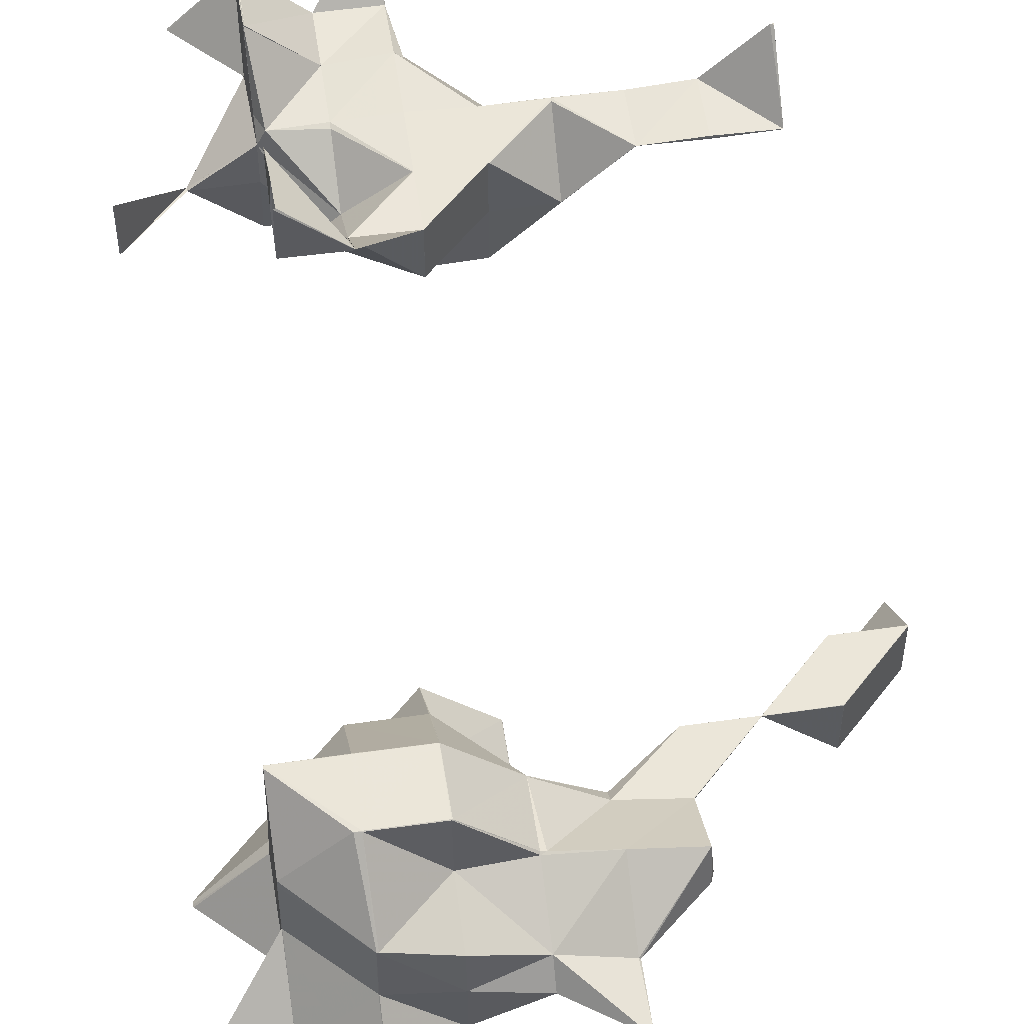
<metadata>
{"format":"obj","ext":"obj","renderer":"f3d","projection":"perspective","resolution":1024,"background":"white","views":[{"elev":55.4,"azim":171.5,"up":"+Z"}]}
</metadata>
<code>
v -0.1801 -0.7 -0.46
v -0.18 -0.7 -0.46
v -0.18 -0.7 -0.46
v -0.1801 -0.7 -0.42
v -0.18 -0.7001 -0.42
v -0.18 -0.7 -0.4198
v -0.1801 -0.66 -0.46
v -0.18 -0.66 -0.46
v -0.18 -0.699 -0.42
v -0.18 -0.66 -0.4597
v -0.18 -0.66 -0.46
v -0.1802 -0.38 -0.5
v -0.18 -0.3801 -0.5
v -0.18 -0.38 -0.5002
v -0.18 -0.38 -0.4998
v -0.1802 -0.34 -0.5
v -0.18 -0.34 -0.5002
v -0.1801 -0.34 -0.46
v -0.18 -0.3402 -0.46
v -0.18 -0.34 -0.4599
v -0.18 -0.3398 -0.5
v -0.18 -0.3397 -0.46
v -0.14 -0.7001 -0.46
v -0.14 -0.7 -0.4603
v -0.178 -0.7 -0.42
v -0.14 -0.7 -0.4575
v -0.14 -0.66 -0.4611
v -0.14 -0.66 -0.4586
v -0.14 -0.6599 -0.46
v -0.1798 -0.38 -0.5
v -0.14 -0.3401 -0.5
v -0.14 -0.34 -0.5001
v -0.14 -0.3401 -0.46
v -0.14 -0.34 -0.4599
v -0.1401 -0.3 -0.5
v -0.14 -0.3 -0.5
v -0.1403 -0.3 -0.46
v -0.14 -0.3 -0.4598
v -0.14 -0.3 -0.5
v -0.14 -0.2998 -0.46
v -0.1 -0.7 -0.46
v -0.1 -0.7 -0.4604
v -0.1 -0.7 -0.46
v -0.1 -0.66 -0.4601
v -0.1 -0.66 -0.46
v -0.1 -0.66 -0.46
v -0.14 -0.34 -0.5
v -0.1399 -0.34 -0.46
v -0.1398 -0.3 -0.5
v -0.1 -0.3001 -0.46
v -0.1 -0.3 -0.4605
v -0.1 -0.3 -0.4599
v -0.1 -0.2997 -0.46
v -0.1 -0.06 -0.5
v -0.1 -0.06011 -0.5
v -0.1 -0.06 -0.5002
v -0.1 -0.06 -0.4996
v -0.1 -0.02 -0.54
v -0.1 -0.02025 -0.54
v -0.1 -0.02 -0.5401
v -0.1001 -0.02 -0.5
v -0.1 -0.02 -0.4998
v -0.06122 -0.7 -0.5
v -0.06 -0.7001 -0.5
v -0.06 -0.7 -0.5002
v -0.06 -0.7005 -0.46
v -0.06 -0.7 -0.4597
v -0.06002 -0.66 -0.5
v -0.06 -0.66 -0.5
v -0.09988 -0.66 -0.46
v -0.06 -0.6978 -0.46
v -0.06 -0.66 -0.5
v -0.06 -0.66 -0.5
v -0.06 -0.3 -0.46
v -0.06 -0.3 -0.4602
v -0.06 -0.3 -0.4599
v -0.06023 -0.26 -0.46
v -0.06 -0.26 -0.4615
v -0.06 -0.26 -0.4599
v -0.06205 -0.22 -0.46
v -0.06 -0.22 -0.4618
v -0.06 -0.22 -0.4358
v -0.06 -0.2144 -0.46
v -0.06021 -0.1 -0.5
v -0.06 -0.1003 -0.5
v -0.06 -0.1 -0.5001
v -0.06007 -0.1 -0.46
v -0.06 -0.1002 -0.46
v -0.06 -0.1 -0.46
v -0.06 -0.06 -0.5001
v -0.06053 -0.06 -0.46
v -0.06 -0.06 -0.46
v -0.0997 -0.02 -0.54
v -0.09237 -0.02 -0.5
v -0.06 -0.05542 -0.5
v -0.06 -0.05994 -0.46
v -0.02262 -0.74 -0.5
v -0.02 -0.7432 -0.5
v -0.02 -0.74 -0.5028
v -0.02 -0.74 -0.4974
v -0.02 -0.7 -0.5225
v -0.02 -0.7 -0.46
v -0.02 -0.7 -0.46
v -0.02048 -0.66 -0.54
v -0.02 -0.6609 -0.54
v -0.02 -0.66 -0.5403
v -0.02068 -0.66 -0.46
v -0.02 -0.66 -0.4599
v -0.02 -0.6594 -0.54
v -0.02 -0.6595 -0.5
v -0.02 -0.6599 -0.46
v -0.05991 -0.3 -0.46
v -0.02 -0.2691 -0.46
v -0.02 -0.26 -0.4751
v -0.02 -0.26 -0.4515
v -0.02733 -0.22 -0.5
v -0.02 -0.2353 -0.5
v -0.02 -0.22 -0.5046
v -0.02 -0.22 -0.4279
v -0.02 -0.1984 -0.5
v -0.02101 -0.18 -0.46
v -0.02 -0.18 -0.4615
v -0.02 -0.18 -0.459
v -0.02053 -0.14 -0.46
v -0.02 -0.14 -0.4602
v -0.02 -0.14 -0.4599
v -0.0599 -0.1 -0.5
v -0.05997 -0.1 -0.46
v -0.02 -0.1399 -0.46
v -0.05995 -0.06 -0.5
v -0.05994 -0.06 -0.46
v 0.01991 -0.86 -0.42
v 0.02 -0.8601 -0.42
v 0.02 -0.86 -0.42
v 0.02 -0.86 -0.4198
v 0.01996 -0.82 -0.42
v 0.02 -0.82 -0.42
v 0.02 -0.82 -0.42
v 0.01993 -0.78 -0.54
v 0.02 -0.7801 -0.54
v 0.02 -0.78 -0.54
v 0.01381 -0.78 -0.5
v 0.02 -0.7856 -0.5
v 0.01981 -0.78 -0.46
v 0.02 -0.7805 -0.46
v 0.02 -0.82 -0.42
v 0.02 -0.78 -0.4597
v 0.0198 -0.74 -0.54
v 0.02 -0.74 -0.5402
v 0.01469 -0.74 -0.46
v 0.02 -0.74 -0.4542
v 0.01894 -0.7 -0.54
v 0.02 -0.7 -0.5402
v 0.02 -0.7 -0.4576
v 0.02 -0.66 -0.5411
v 0.02 -0.66 -0.4599
v 0.02 -0.6582 -0.54
v 0.01988 -0.62 -0.5
v 0.02 -0.62 -0.5001
v 0.01997 -0.62 -0.46
v 0.02 -0.62 -0.46
v 0.02 -0.6199 -0.5
v 0.02 -0.6199 -0.46
v 0.01962 -0.34 -0.58
v 0.02 -0.3406 -0.58
v 0.02 -0.34 -0.5802
v 0.0197 -0.34 -0.54
v 0.02 -0.3404 -0.54
v 0.01982 -0.34 -0.5
v 0.02 -0.3402 -0.5
v 0.02 -0.34 -0.4996
v 0.02 -0.3397 -0.58
v 0.02 -0.3393 -0.54
v 0.01981 -0.3 -0.5
v 0.02 -0.3 -0.5003
v 0.02 -0.3 -0.4997
v 0.01858 -0.26 -0.5
v 0.02 -0.26 -0.5005
v 0.02 -0.2799 -0.46
v 0.01971 -0.26 -0.42
v 0.02 -0.2606 -0.42
v 0.02 -0.26 -0.4198
v 0.02 -0.22 -0.5082
v 0.01673 -0.22 -0.42
v 0.02 -0.22 -0.4191
v 0.02 -0.2043 -0.5
v 0.02 -0.18 -0.4671
v 0.02 -0.2183 -0.42
v 0.02 -0.18 -0.4442
v -0.01973 -0.14 -0.46
v 0.02 -0.1683 -0.46
v 0.02004 -0.86 -0.42
v 0.02 -0.82 -0.42
v 0.06 -0.7803 -0.54
v 0.06 -0.78 -0.5402
v 0.06 -0.7807 -0.5
v 0.06 -0.7802 -0.46
v 0.06 -0.78 -0.4595
v 0.06 -0.74 -0.5413
v 0.06 -0.74 -0.4583
v 0.06 -0.7 -0.5404
v 0.06 -0.7 -0.4589
v 0.02318 -0.66 -0.54
v 0.06 -0.6991 -0.54
v 0.06 -0.66 -0.5083
v 0.02059 -0.66 -0.46
v 0.06 -0.6961 -0.46
v 0.06 -0.66 -0.4886
v 0.0205 -0.62 -0.5
v 0.06 -0.6435 -0.5
v 0.06 -0.6202 -0.46
v 0.06 -0.62 -0.4603
v 0.06 -0.62 -0.4595
v 0.06 -0.6197 -0.46
v 0.05991 -0.58 -0.42
v 0.06 -0.5809 -0.42
v 0.06 -0.58 -0.4207
v 0.06 -0.58 -0.4197
v 0.06 -0.5799 -0.42
v 0.02044 -0.34 -0.58
v 0.02233 -0.34 -0.54
v 0.06 -0.3401 -0.5
v 0.06 -0.34 -0.5007
v 0.05997 -0.34 -0.46
v 0.06 -0.34 -0.46
v 0.06 -0.34 -0.46
v 0.06 -0.3 -0.5001
v 0.05907 -0.3 -0.46
v 0.05942 -0.3 -0.42
v 0.06 -0.3003 -0.42
v 0.06 -0.3 -0.4197
v 0.06 -0.26 -0.5001
v 0.05983 -0.26 -0.38
v 0.06 -0.2602 -0.38
v 0.06 -0.26 -0.3799
v 0.06 -0.22 -0.5047
v 0.05945 -0.22 -0.38
v 0.06 -0.22 -0.3797
v 0.05676 -0.18 -0.5
v 0.06 -0.18 -0.502
v 0.06 -0.2162 -0.42
v 0.06 -0.18 -0.4342
v 0.06 -0.2195 -0.38
v 0.06 -0.1777 -0.5
v 0.06 -0.1753 -0.46
v 0.1 -0.7802 -0.54
v 0.1 -0.78 -0.5401
v 0.1 -0.7886 -0.5
v 0.1 -0.7808 -0.46
v 0.09926 -0.78 -0.42
v 0.1 -0.7807 -0.42
v 0.1 -0.78 -0.4196
v 0.1 -0.74 -0.5402
v 0.0993 -0.74 -0.42
v 0.1 -0.74 -0.4191
v 0.1 -0.7 -0.54
v 0.09482 -0.7 -0.46
v 0.1 -0.7121 -0.46
v 0.1 -0.7 -0.4711
v 0.1 -0.7398 -0.42
v 0.1 -0.7 -0.54
v 0.0719 -0.66 -0.5
v 0.1 -0.6983 -0.5
v 0.06004 -0.62 -0.46
v 0.09979 -0.62 -0.38
v 0.1 -0.6201 -0.38
v 0.1 -0.62 -0.3803
v 0.1 -0.62 -0.3795
v 0.1 -0.5802 -0.42
v 0.1 -0.58 -0.4201
v 0.09861 -0.58 -0.38
v 0.1 -0.58 -0.355
v 0.1 -0.5799 -0.42
v 0.1 -0.5791 -0.38
v 0.06006 -0.34 -0.5
v 0.06003 -0.34 -0.46
v 0.1 -0.3 -0.5
v 0.1 -0.3 -0.5001
v 0.1 -0.3005 -0.46
v 0.1 -0.3001 -0.42
v 0.1 -0.3 -0.4198
v 0.09999 -0.26 -0.54
v 0.1 -0.26 -0.54
v 0.1 -0.26 -0.54
v 0.1 -0.2604 -0.38
v 0.1 -0.26 -0.3798
v 0.1 -0.26 -0.54
v 0.1 -0.22 -0.5003
v 0.1 -0.22 -0.3797
v 0.1 -0.18 -0.506
v 0.09892 -0.18 -0.42
v 0.1 -0.2196 -0.38
v 0.1 -0.18 -0.4199
v 0.0999 -0.14 -0.5
v 0.1 -0.14 -0.504
v 0.1 -0.1794 -0.46
v 0.1 -0.14 -0.4997
v 0.1 -0.1799 -0.42
v 0.1 -0.1399 -0.5
v 0.1002 -0.78 -0.54
v 0.101 -0.78 -0.5
v 0.14 -0.7802 -0.46
v 0.14 -0.78 -0.4603
v 0.101 -0.78 -0.42
v 0.14 -0.78 -0.4593
v 0.1003 -0.74 -0.54
v 0.1018 -0.74 -0.5
v 0.1021 -0.74 -0.46
v 0.14 -0.7791 -0.46
v 0.1002 -0.74 -0.42
v 0.1 -0.7 -0.54
v 0.14 -0.7003 -0.5
v 0.14 -0.7 -0.5001
v 0.14 -0.7 -0.4997
v 0.14 -0.6978 -0.5
v 0.1003 -0.62 -0.38
v 0.1001 -0.58 -0.42
v 0.1012 -0.58 -0.38
v 0.14 -0.3001 -0.5
v 0.14 -0.3 -0.5001
v 0.1071 -0.3 -0.46
v 0.14 -0.3 -0.4976
v 0.1002 -0.3 -0.42
v 0.14 -0.26 -0.54
v 0.14 -0.26 -0.5401
v 0.14 -0.2675 -0.46
v 0.14 -0.2605 -0.42
v 0.14 -0.2601 -0.38
v 0.14 -0.26 -0.38
v 0.14 -0.26 -0.54
v 0.14 -0.22 -0.5
v 0.104 -0.22 -0.38
v 0.14 -0.2584 -0.38
v 0.14 -0.22 -0.4153
v 0.14 -0.18 -0.5007
v 0.1004 -0.18 -0.46
v 0.14 -0.2197 -0.46
v 0.14 -0.18 -0.4999
v 0.1001 -0.18 -0.42
v 0.14 -0.2196 -0.42
v 0.1362 -0.14 -0.54
v 0.14 -0.1413 -0.54
v 0.14 -0.14 -0.5401
v 0.1003 -0.14 -0.5
v 0.14 -0.1799 -0.5
v 0.14 -0.14 -0.5398
v 0.14 -0.14 -0.54
v 0.1402 -0.78 -0.46
v 0.1406 -0.7 -0.5
v 0.1787 -0.66 -0.5
v 0.18 -0.6604 -0.5
v 0.18 -0.66 -0.5
v 0.18 -0.66 -0.46
v 0.18 -0.66 -0.46
v 0.18 -0.66 -0.46
v 0.18 -0.66 -0.5
v 0.18 -0.66 -0.46
v 0.142 -0.3 -0.5
v 0.14 -0.26 -0.54
v 0.18 -0.262 -0.5
v 0.18 -0.26 -0.5002
v 0.1415 -0.26 -0.46
v 0.18 -0.26 -0.4996
v 0.1403 -0.26 -0.42
v 0.1401 -0.26 -0.38
v 0.1403 -0.22 -0.5
v 0.18 -0.2588 -0.5
v 0.1402 -0.22 -0.46
v 0.1402 -0.22 -0.42
v 0.18 -0.1805 -0.5
v 0.18 -0.18 -0.5003
v 0.18 -0.18 -0.5
v 0.1401 -0.14 -0.54
v 0.18 -0.1799 -0.5
v 0.1801 -0.66 -0.5
v 0.1802 -0.66 -0.46
v 0.1802 -0.26 -0.5
v 0.1801 -0.18 -0.5
f 3 2 1
f 2 5 4
f 1 2 4
f 5 6 4
f 8 3 1
f 7 8 1
f 9 10 7
f 9 7 4
f 4 7 1
f 4 6 9
f 8 7 11
f 7 10 11
f 14 13 12
f 13 15 12
f 17 14 12
f 16 17 12
f 15 19 18
f 15 18 12
f 12 18 16
f 19 20 18
f 17 16 21
f 16 18 22
f 21 16 22
f 18 20 22
f 3 24 23
f 2 3 23
f 26 25 5
f 26 5 23
f 23 5 2
f 5 25 6
f 24 3 27
f 27 3 8
f 25 10 9
f 25 26 10
f 26 28 10
f 25 9 6
f 27 8 11
f 29 27 11
f 29 11 10
f 28 29 10
f 13 14 30
f 13 30 15
f 31 30 14
f 31 14 32
f 32 14 17
f 30 19 15
f 30 31 19
f 31 33 19
f 19 33 34
f 20 19 34
f 21 35 36
f 21 36 17
f 17 36 32
f 22 35 21
f 37 35 22
f 37 22 20
f 37 20 38
f 38 20 34
f 36 35 39
f 35 37 40
f 39 35 40
f 37 38 40
f 24 42 41
f 23 24 41
f 23 41 43
f 26 23 43
f 42 24 44
f 44 24 27
f 43 45 26
f 45 28 26
f 44 27 29
f 46 44 29
f 46 29 28
f 45 46 28
f 31 32 47
f 33 31 47
f 48 33 47
f 33 48 34
f 49 47 32
f 36 49 32
f 50 49 51
f 50 48 49
f 48 47 49
f 48 50 52
f 48 52 34
f 34 52 38
f 49 36 39
f 51 49 39
f 51 39 53
f 53 39 40
f 53 40 38
f 52 53 38
f 56 55 54
f 55 57 54
f 60 59 58
f 59 56 54
f 59 54 58
f 58 54 61
f 57 62 61
f 54 57 61
f 65 64 63
f 42 63 64
f 42 64 41
f 41 64 66
f 41 66 67
f 43 41 67
f 69 65 63
f 68 69 63
f 44 63 42
f 44 68 63
f 72 70 71
f 71 70 45
f 71 45 67
f 67 45 43
f 69 68 73
f 70 72 73
f 70 73 46
f 68 44 73
f 44 46 73
f 70 46 45
f 51 75 74
f 50 51 74
f 50 74 76
f 52 50 76
f 53 77 78
f 53 78 51
f 51 78 75
f 77 53 52
f 77 52 79
f 79 52 76
f 81 78 77
f 80 81 77
f 79 82 80
f 77 79 80
f 81 80 83
f 80 82 83
f 86 85 84
f 85 88 87
f 84 85 87
f 88 89 87
f 84 55 56
f 84 56 86
f 86 56 90
f 55 91 57
f 55 84 91
f 84 87 91
f 89 92 91
f 87 89 91
f 59 60 93
f 95 90 56
f 95 56 93
f 95 93 94
f 59 93 56
f 94 96 95
f 94 57 96
f 94 62 57
f 91 96 57
f 91 92 96
f 99 98 97
f 98 100 97
f 97 64 65
f 97 65 99
f 99 65 101
f 100 64 97
f 100 102 64
f 102 66 64
f 66 102 103
f 67 66 103
f 106 105 104
f 105 69 104
f 105 101 69
f 101 65 69
f 71 107 72
f 107 71 67
f 107 67 108
f 108 67 103
f 106 104 109
f 104 69 73
f 104 73 109
f 109 73 110
f 72 107 111
f 72 111 73
f 73 111 110
f 107 108 111
f 74 75 112
f 74 112 76
f 113 112 75
f 113 75 114
f 114 75 78
f 112 113 115
f 112 115 76
f 76 115 79
f 118 117 116
f 117 81 116
f 117 114 81
f 114 78 81
f 115 119 79
f 119 82 79
f 118 116 120
f 122 83 121
f 120 83 122
f 120 81 83
f 120 116 81
f 121 83 82
f 121 82 123
f 123 82 119
f 125 122 121
f 124 125 121
f 123 126 124
f 121 123 124
f 85 86 127
f 88 85 125
f 88 125 124
f 85 127 125
f 129 125 128
f 127 128 125
f 88 124 126
f 88 126 89
f 129 128 126
f 128 89 126
f 130 127 86
f 90 130 86
f 127 130 128
f 128 130 131
f 128 131 92
f 89 128 92
f 130 90 95
f 131 130 95
f 96 131 95
f 131 96 92
f 134 133 132
f 133 135 132
f 137 134 132
f 136 137 132
f 135 138 136
f 132 135 136
f 141 140 139
f 140 143 142
f 139 140 142
f 143 145 144
f 142 143 144
f 146 147 144
f 146 144 136
f 145 137 144
f 137 136 144
f 136 138 146
f 149 141 139
f 148 149 139
f 99 142 98
f 99 148 142
f 148 139 142
f 98 150 100
f 98 142 150
f 142 144 150
f 147 151 150
f 144 147 150
f 153 149 148
f 152 153 148
f 148 101 152
f 99 101 148
f 150 102 100
f 102 150 151
f 102 151 103
f 103 151 154
f 152 105 106
f 152 106 153
f 153 106 155
f 152 101 105
f 154 156 103
f 156 108 103
f 155 106 109
f 157 155 109
f 159 110 158
f 159 157 110
f 157 109 110
f 111 158 110
f 160 158 111
f 160 111 108
f 160 108 161
f 161 108 156
f 159 158 162
f 158 160 163
f 162 158 163
f 160 161 163
f 166 165 164
f 165 168 167
f 164 165 167
f 168 170 169
f 167 168 169
f 170 171 169
f 166 164 172
f 164 167 173
f 172 164 173
f 175 173 167
f 175 167 174
f 174 167 169
f 171 176 174
f 169 171 174
f 178 175 174
f 177 178 174
f 176 179 113
f 176 113 177
f 176 177 174
f 177 113 114
f 180 115 113
f 180 113 181
f 181 113 179
f 181 182 180
f 177 117 118
f 177 118 178
f 178 118 183
f 177 114 117
f 184 115 180
f 119 115 184
f 182 185 184
f 180 182 184
f 183 118 120
f 186 183 120
f 120 187 186
f 122 187 120
f 188 119 184
f 188 189 119
f 189 123 119
f 184 185 188
f 190 191 187
f 190 187 125
f 125 187 122
f 191 190 126
f 191 126 189
f 189 126 123
f 190 125 129
f 190 129 126
f 133 134 192
f 133 192 135
f 193 192 134
f 137 193 134
f 192 193 138
f 135 192 138
f 141 195 194
f 140 141 194
f 194 196 140
f 140 196 143
f 196 197 143
f 143 197 145
f 145 197 193
f 145 193 137
f 197 198 193
f 146 193 147
f 198 147 193
f 193 146 138
f 195 141 199
f 199 141 149
f 198 200 147
f 200 151 147
f 199 149 201
f 201 149 153
f 200 202 151
f 202 154 151
f 203 204 201
f 203 201 155
f 155 201 153
f 204 203 205
f 208 206 207
f 207 206 156
f 207 156 202
f 202 156 154
f 203 155 157
f 157 159 209
f 203 157 209
f 203 209 210
f 203 210 205
f 210 209 212
f 208 211 206
f 206 211 213
f 206 213 156
f 156 213 161
f 209 159 162
f 212 209 162
f 212 162 214
f 214 162 163
f 214 163 215
f 214 215 217
f 163 161 215
f 216 215 213
f 161 213 215
f 216 218 215
f 217 215 219
f 215 218 219
f 165 166 220
f 168 165 220
f 221 168 220
f 221 223 222
f 221 222 168
f 168 222 170
f 224 171 170
f 224 170 225
f 225 170 222
f 225 226 224
f 220 166 172
f 221 220 172
f 173 221 172
f 173 223 221
f 173 175 223
f 175 227 223
f 228 171 224
f 176 171 228
f 226 230 229
f 226 229 224
f 224 229 228
f 230 231 229
f 227 175 232
f 232 175 178
f 228 179 176
f 229 179 228
f 181 179 229
f 181 233 182
f 229 233 181
f 229 234 233
f 229 231 234
f 234 235 233
f 232 178 236
f 236 178 183
f 237 182 233
f 185 182 237
f 235 238 237
f 233 235 237
f 186 239 240
f 186 240 183
f 183 240 236
f 186 187 239
f 189 241 242
f 188 241 189
f 185 237 243
f 185 243 188
f 188 243 241
f 237 238 243
f 240 239 244
f 239 187 191
f 239 191 244
f 244 191 245
f 245 191 189
f 242 245 189
f 195 247 246
f 194 195 246
f 246 248 194
f 194 248 196
f 248 249 196
f 196 249 197
f 250 198 197
f 250 197 251
f 251 197 249
f 251 252 250
f 247 195 253
f 253 195 199
f 254 198 250
f 200 198 254
f 252 255 254
f 250 252 254
f 253 199 256
f 256 199 201
f 259 257 258
f 257 260 258
f 257 200 260
f 257 202 200
f 254 260 200
f 254 255 260
f 256 201 204
f 261 256 204
f 262 204 205
f 262 263 204
f 263 261 204
f 257 208 207
f 259 208 257
f 259 262 208
f 259 263 262
f 257 207 202
f 262 205 210
f 211 208 262
f 211 262 264
f 210 212 262
f 212 264 262
f 211 264 213
f 267 266 265
f 266 268 265
f 264 212 214
f 217 270 264
f 217 264 214
f 270 269 264
f 213 264 216
f 269 216 264
f 267 265 271
f 267 271 216
f 267 216 269
f 218 216 271
f 268 272 271
f 265 268 271
f 270 217 219
f 273 270 219
f 218 271 274
f 218 274 219
f 219 274 273
f 271 272 274
f 222 223 275
f 225 222 275
f 276 225 275
f 225 276 226
f 277 275 223
f 277 223 278
f 278 223 227
f 275 279 276
f 277 279 275
f 276 230 226
f 276 279 230
f 279 280 230
f 230 280 281
f 231 230 281
f 284 283 282
f 283 232 282
f 283 278 232
f 278 227 232
f 281 234 231
f 285 234 281
f 234 285 286
f 235 234 286
f 284 282 287
f 282 288 287
f 282 232 288
f 232 236 288
f 286 289 235
f 289 238 235
f 288 236 290
f 290 236 240
f 241 291 242
f 291 292 293
f 291 241 292
f 241 243 292
f 292 243 238
f 289 292 238
f 244 294 295
f 244 295 240
f 240 295 290
f 294 296 297
f 294 244 296
f 244 245 296
f 242 291 298
f 242 298 245
f 245 298 296
f 291 293 298
f 295 294 299
f 294 297 299
f 246 247 300
f 248 246 300
f 301 248 300
f 301 303 302
f 301 302 248
f 248 302 249
f 305 304 251
f 305 251 302
f 302 251 249
f 251 304 252
f 306 300 247
f 253 306 247
f 300 306 301
f 301 306 307
f 303 308 309
f 303 301 308
f 301 307 308
f 309 304 305
f 309 308 304
f 308 310 304
f 304 310 255
f 252 304 255
f 311 306 253
f 256 311 253
f 312 311 313
f 312 307 311
f 307 306 311
f 312 314 259
f 312 259 308
f 312 308 307
f 258 308 259
f 310 308 258
f 260 310 258
f 310 260 255
f 311 256 261
f 313 311 261
f 313 261 315
f 315 261 263
f 315 263 259
f 314 315 259
f 266 267 316
f 266 316 268
f 269 270 317
f 267 269 317
f 267 317 316
f 316 317 318
f 316 318 272
f 268 316 272
f 317 270 273
f 318 317 273
f 274 318 273
f 318 274 272
f 278 320 319
f 277 278 319
f 322 321 279
f 322 279 319
f 319 279 277
f 280 279 321
f 323 280 321
f 280 323 281
f 284 325 324
f 283 284 324
f 324 278 283
f 320 278 324
f 322 326 321
f 321 327 323
f 326 327 321
f 323 285 281
f 323 327 285
f 327 328 285
f 285 328 329
f 286 285 329
f 325 284 287
f 330 325 287
f 287 331 330
f 288 331 287
f 334 332 333
f 333 332 289
f 333 289 329
f 329 289 286
f 331 288 335
f 335 288 290
f 338 336 337
f 337 339 340
f 336 339 337
f 332 293 292
f 334 293 332
f 334 339 293
f 334 340 339
f 332 292 289
f 343 342 341
f 345 346 344
f 342 335 341
f 335 295 341
f 335 290 295
f 336 297 296
f 338 297 336
f 338 344 297
f 338 345 344
f 339 336 296
f 298 339 296
f 339 298 293
f 343 341 347
f 344 346 347
f 344 347 299
f 341 295 347
f 295 299 347
f 344 299 297
f 302 303 348
f 302 348 305
f 348 303 309
f 348 309 305
f 312 313 349
f 312 349 314
f 315 350 352
f 315 352 313
f 351 349 352
f 349 313 352
f 351 354 314
f 351 314 349
f 354 353 314
f 315 314 350
f 353 350 314
f 354 355 353
f 352 350 356
f 350 353 357
f 356 350 357
f 353 355 357
f 319 320 358
f 319 358 322
f 324 325 359
f 359 361 360
f 324 359 360
f 324 360 358
f 324 358 320
f 363 362 326
f 360 363 326
f 360 326 322
f 360 322 358
f 327 326 362
f 364 327 362
f 328 327 364
f 365 328 364
f 328 365 329
f 359 325 330
f 330 331 366
f 359 330 366
f 359 366 367
f 359 367 361
f 367 362 363
f 367 366 362
f 366 368 362
f 362 368 364
f 364 368 369
f 334 333 365
f 334 365 369
f 369 365 364
f 365 333 329
f 370 366 331
f 370 331 371
f 371 331 335
f 370 372 338
f 370 338 368
f 370 368 366
f 337 368 338
f 369 368 337
f 340 369 337
f 369 340 334
f 342 343 373
f 345 374 373
f 345 373 346
f 374 371 373
f 342 373 335
f 371 335 373
f 374 345 338
f 372 374 338
f 373 343 347
f 373 347 346
f 351 352 375
f 354 351 375
f 376 354 375
f 354 376 355
f 375 352 356
f 376 375 356
f 357 376 356
f 376 357 355
f 360 361 377
f 360 377 363
f 377 361 367
f 377 367 363
f 370 371 378
f 370 378 372
f 378 371 374
f 378 374 372

</code>
